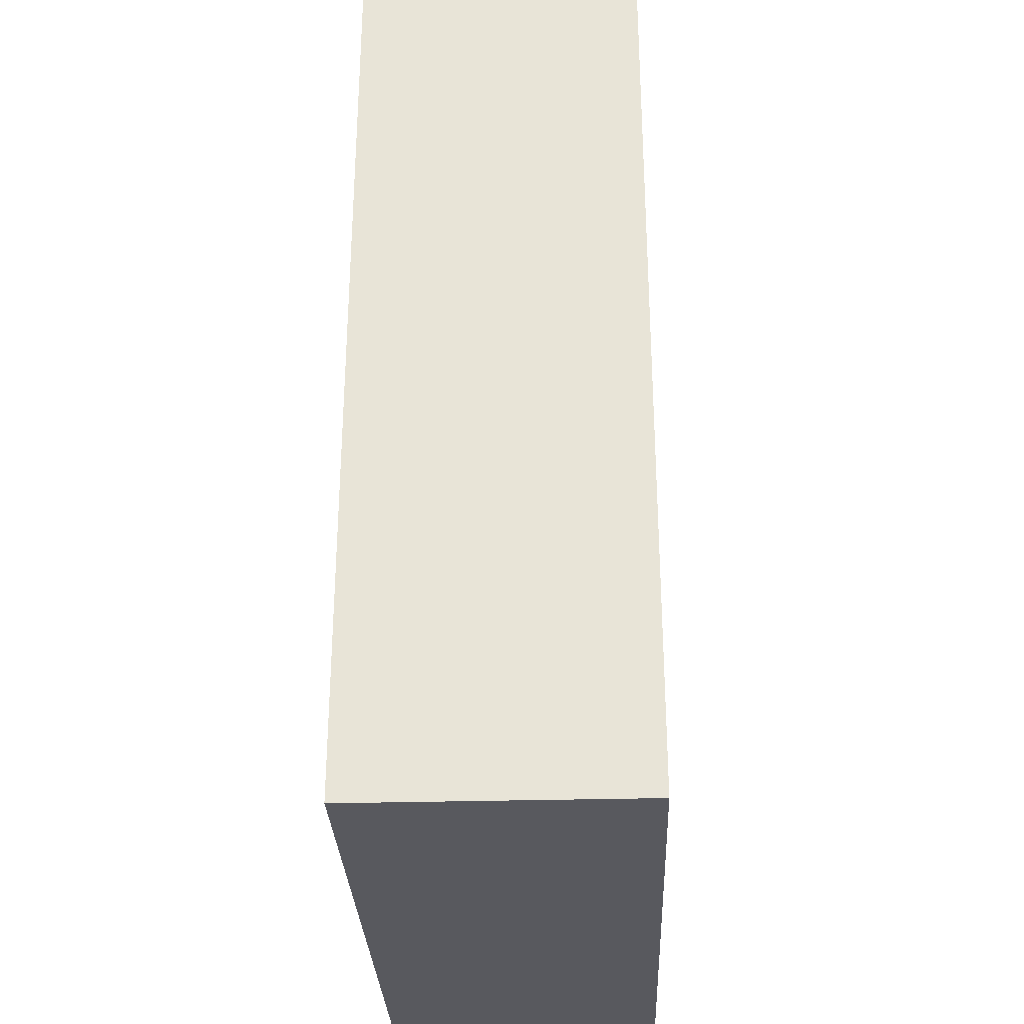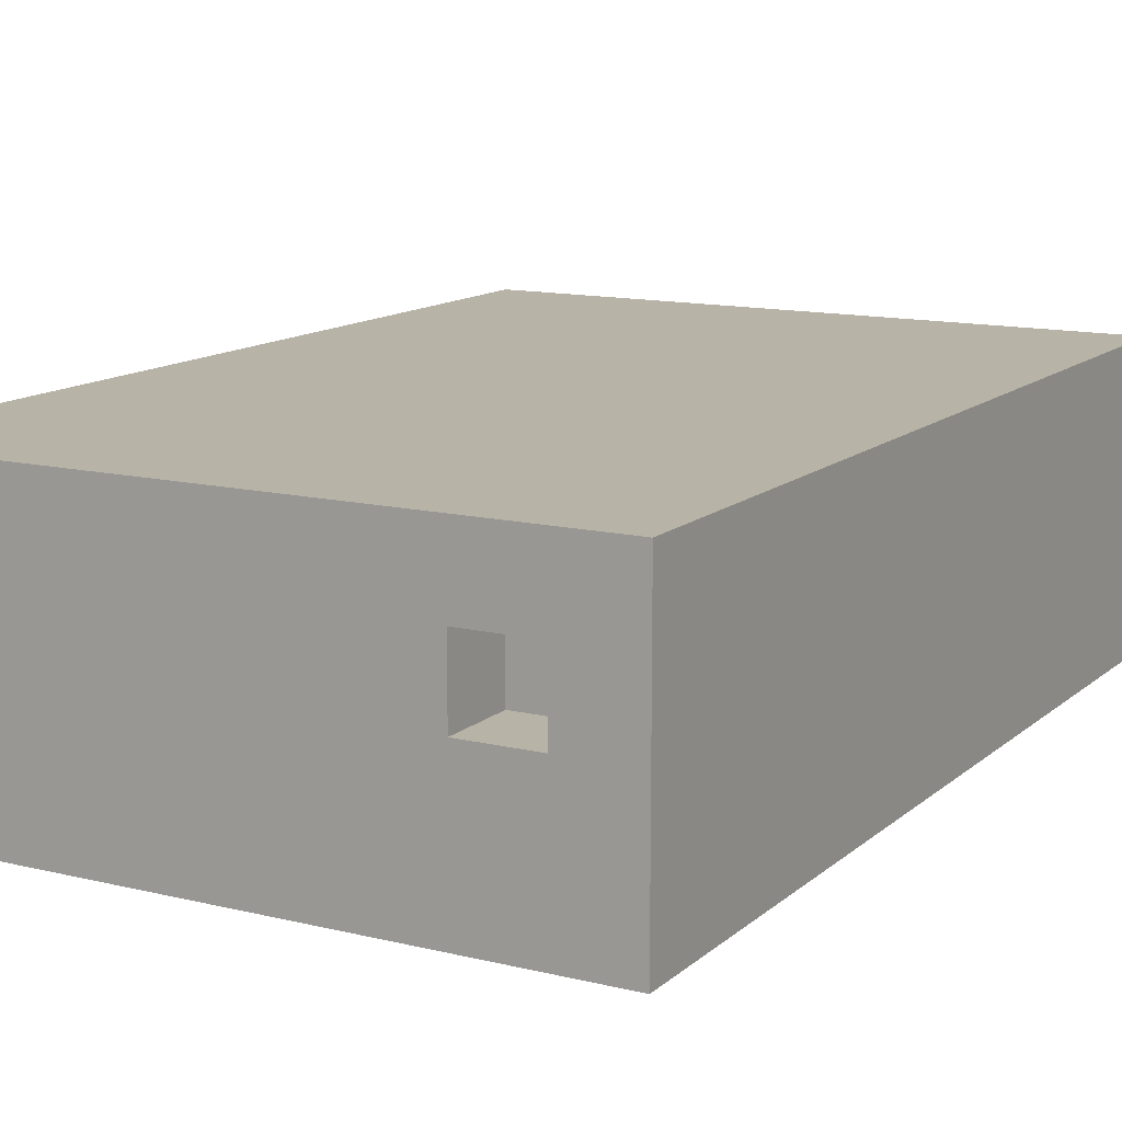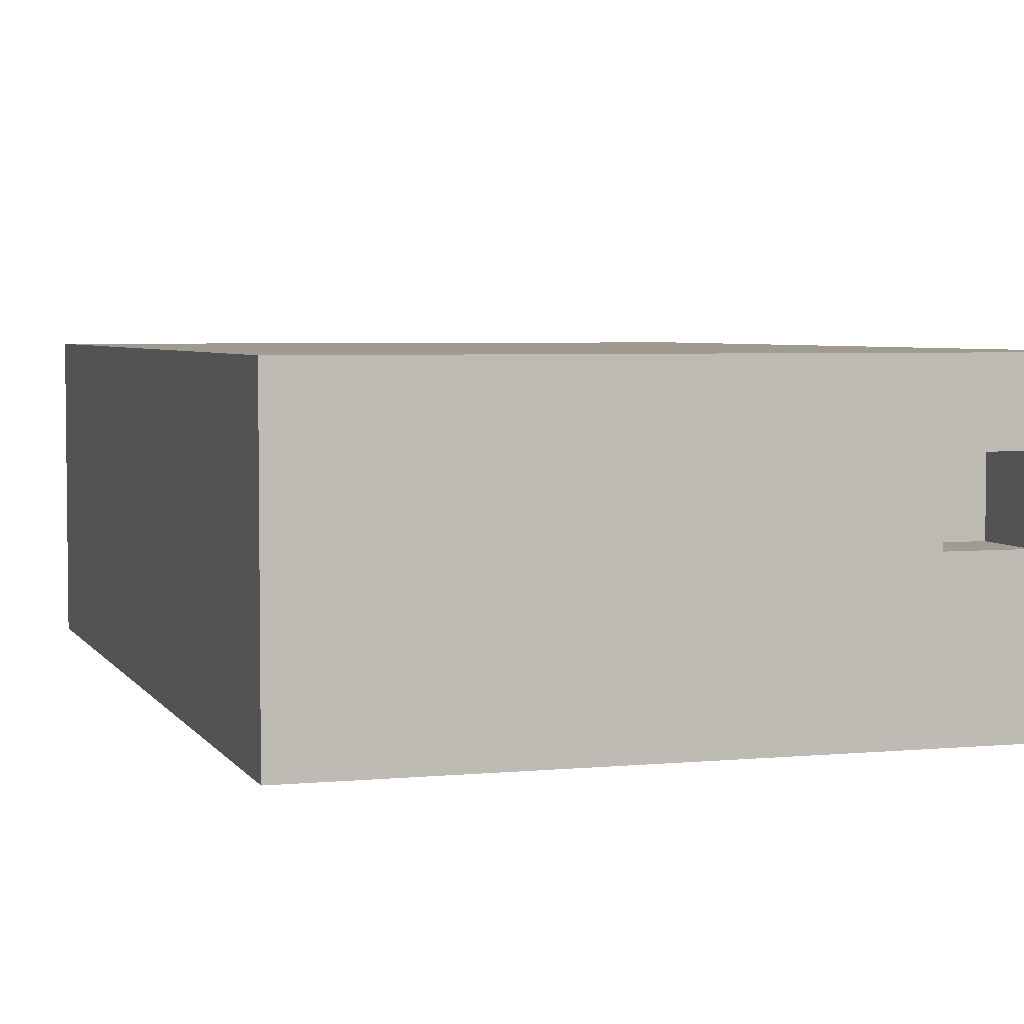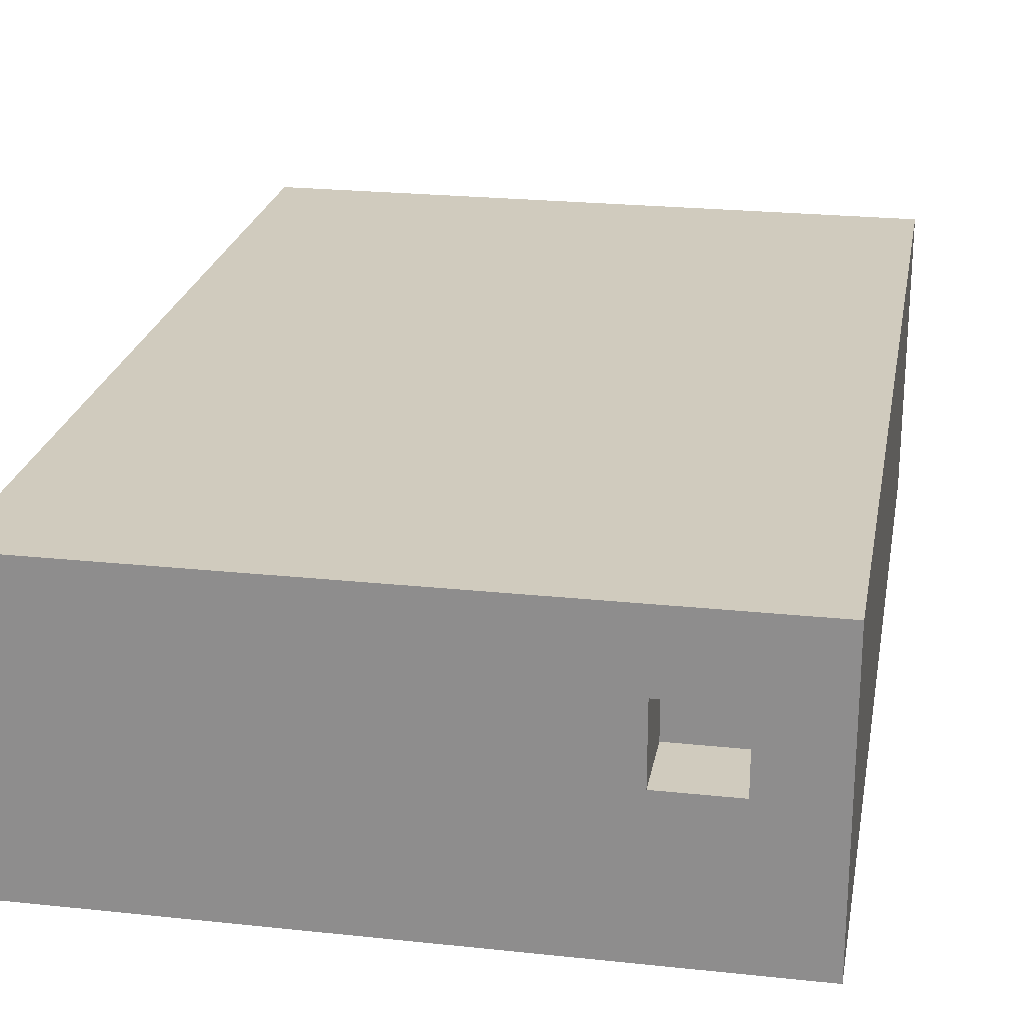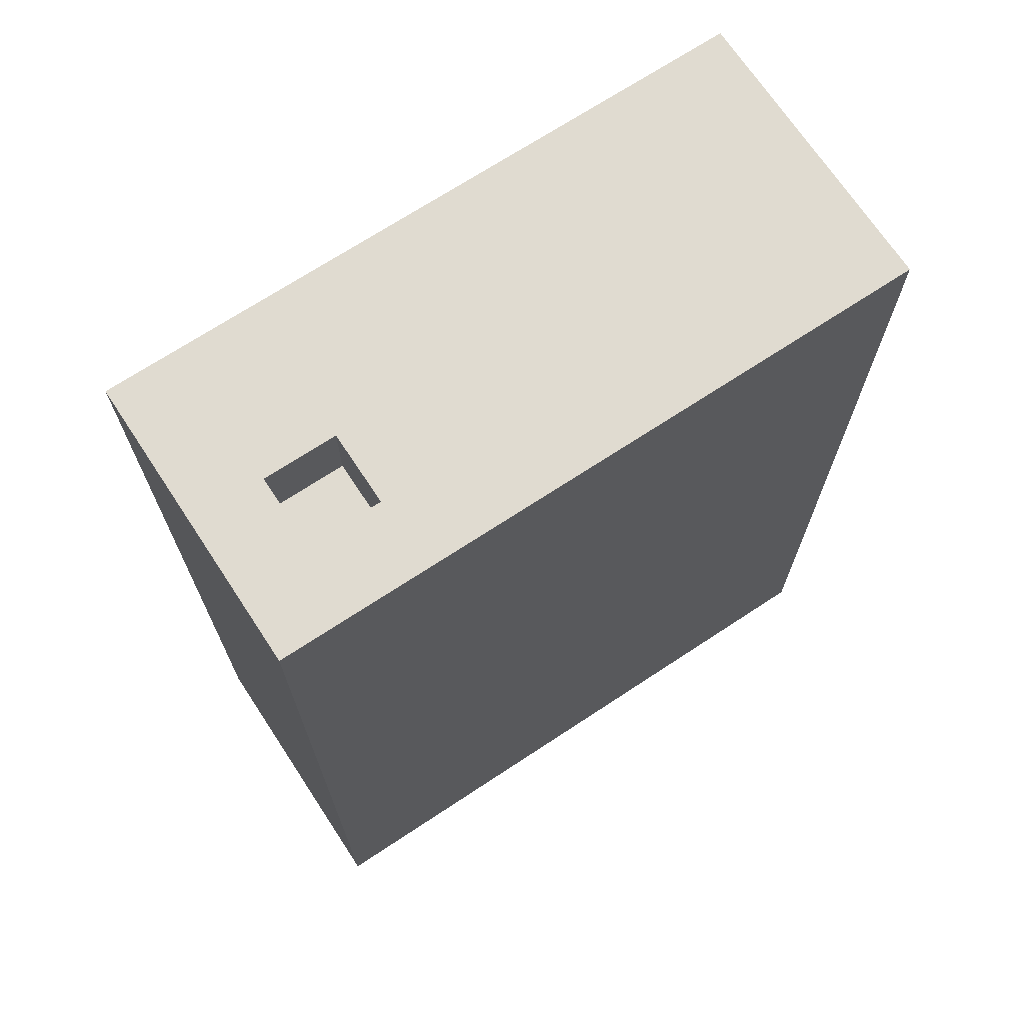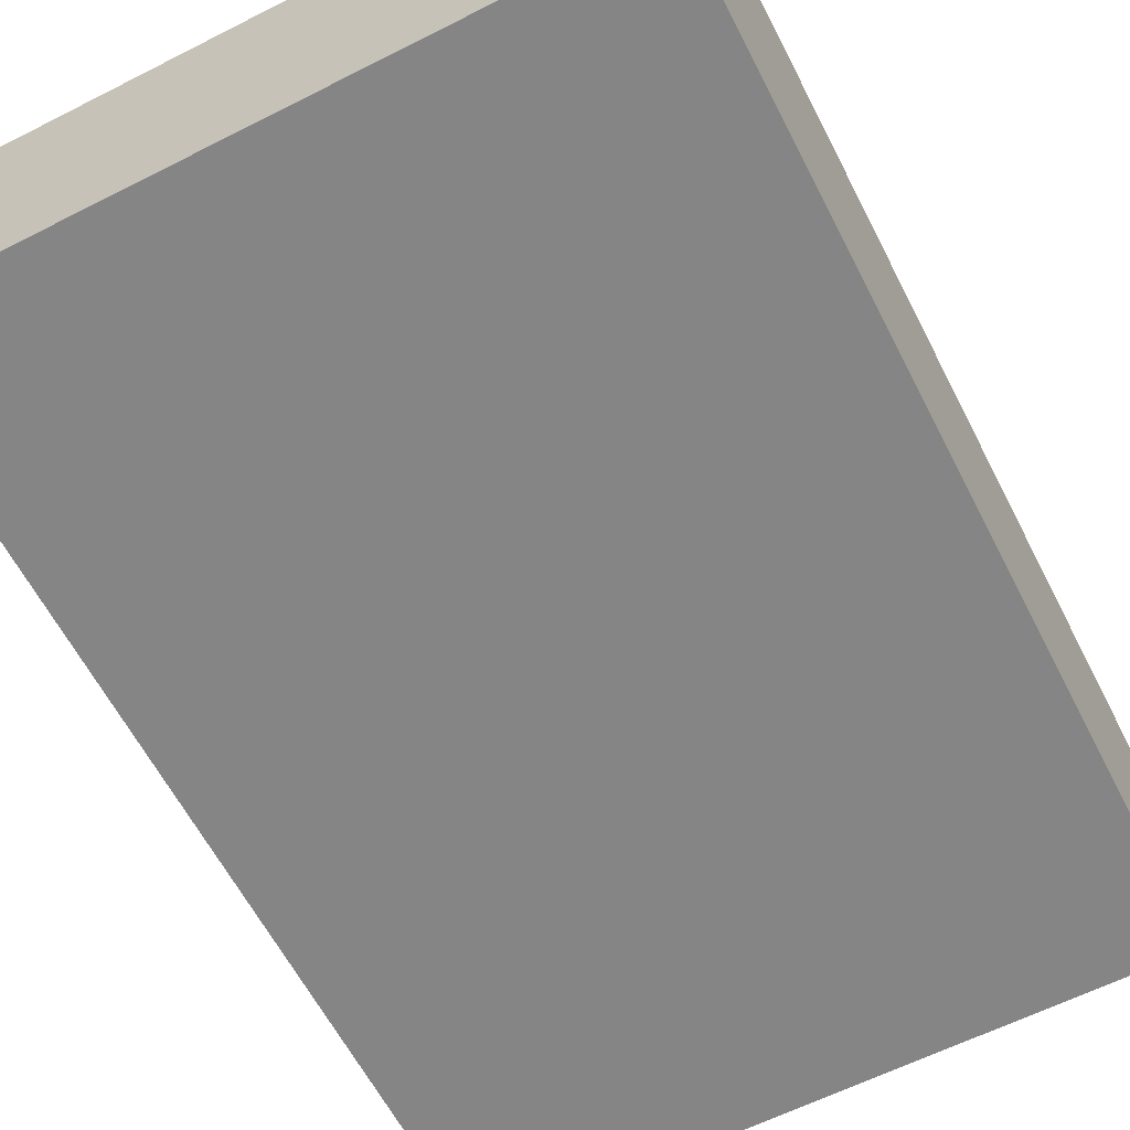
<metadata>
{"format":"obj","ext":"obj","renderer":"f3d","projection":"perspective","resolution":1024,"background":"white","views":[{"elev":-30.3,"azim":-87.7,"up":"+Z"},{"elev":12.9,"azim":29.2,"up":"+Y"},{"elev":4.2,"azim":-17.5,"up":"+Y"},{"elev":23.3,"azim":10.2,"up":"+Y"},{"elev":70.2,"azim":146.6,"up":"+Z"},{"elev":-61.9,"azim":27.2,"up":"+Y"}]}
</metadata>
<code>
v -4.5 0 7.5
v -4.5 0 -5.5
v -4.5 4 7.5
v -4.5 4 -5.5
v 3.5 2 7.5
v 3.5 2 6.5
v 3.5 3 7.5
v 3.5 3 6.5
v 2.5 2 7.5
v 2.5 2 6.5
v 2.5 3 7.5
v 2.5 3 6.5
v 4.5 0 7.5
v 4.5 0 -5.5
v 4.5 4 7.5
v 4.5 4 -5.5
v -4.5 0 7.5
v -4.5 4 7.5
v -3.5 1 7.5
v -3.5 3 7.5
v 1.5 1 7.5
v 1.5 3 7.5
v 2.5 1 7.5
v 2.5 2 7.5
v 2.5 3 7.5
v 3.5 1 7.5
v 3.5 2 7.5
v 3.5 3 7.5
v 4.5 0 7.5
v 4.5 4 7.5
v 2.5 2 6.5
v 2.5 3 6.5
v 3.5 2 6.5
v 3.5 3 6.5
v -4.5 0 -5.5
v -4.5 4 -5.5
v -3.5 1 -5.5
v -3.5 3 -5.5
v 3.5 1 -5.5
v 3.5 3 -5.5
v 4.5 0 -5.5
v 4.5 4 -5.5
v -4.5 0 7.5
v 4.5 0 7.5
v -4.5 0 -5.5
v 4.5 0 -5.5
v 2.5 3 7.5
v 3.5 3 7.5
v 2.5 3 6.5
v 3.5 3 6.5
v 2.5 2 7.5
v 3.5 2 7.5
v 2.5 2 6.5
v 3.5 2 6.5
v -4.5 4 7.5
v 4.5 4 7.5
v -3.5 4 -1.5
v -2.5 4 -1.5
v -1.5 4 -1.5
v -0.5 4 -1.5
v -1.5 4 -2.5
v -0.5 4 -2.5
v -1.5 4 -3.5
v -0.5 4 -3.5
v -3.5 4 -4.5
v -2.5 4 -4.5
v -1.5 4 -4.5
v -0.5 4 -4.5
v -4.5 4 -5.5
v 4.5 4 -5.5
f 3 2 1
f 4 2 3
f 7 6 5
f 8 6 7
f 9 10 11
f 11 10 12
f 13 14 15
f 15 14 16
f 19 18 17
f 20 18 19
f 21 19 17
f 21 20 19
f 22 18 20
f 22 20 21
f 23 21 17
f 23 22 21
f 24 22 23
f 25 18 22
f 25 22 24
f 26 24 23
f 26 23 17
f 27 24 26
f 28 18 25
f 29 27 26
f 29 28 27
f 29 26 17
f 30 18 28
f 30 28 29
f 33 32 31
f 34 32 33
f 35 36 37
f 37 36 38
f 35 37 39
f 37 38 39
f 38 36 40
f 39 38 40
f 35 39 41
f 39 40 41
f 40 36 42
f 41 40 42
f 45 44 43
f 46 44 45
f 49 48 47
f 50 48 49
f 51 52 53
f 53 52 54
f 55 56 57
f 57 56 58
f 58 56 59
f 59 56 60
f 58 59 61
f 59 60 61
f 60 56 62
f 61 60 62
f 58 61 63
f 61 62 63
f 62 56 64
f 63 62 64
f 55 57 65
f 57 58 65
f 58 63 66
f 65 58 66
f 63 64 67
f 66 63 67
f 64 56 68
f 67 64 68
f 66 67 69
f 65 66 69
f 67 68 69
f 55 65 69
f 68 56 70
f 69 68 70

</code>
